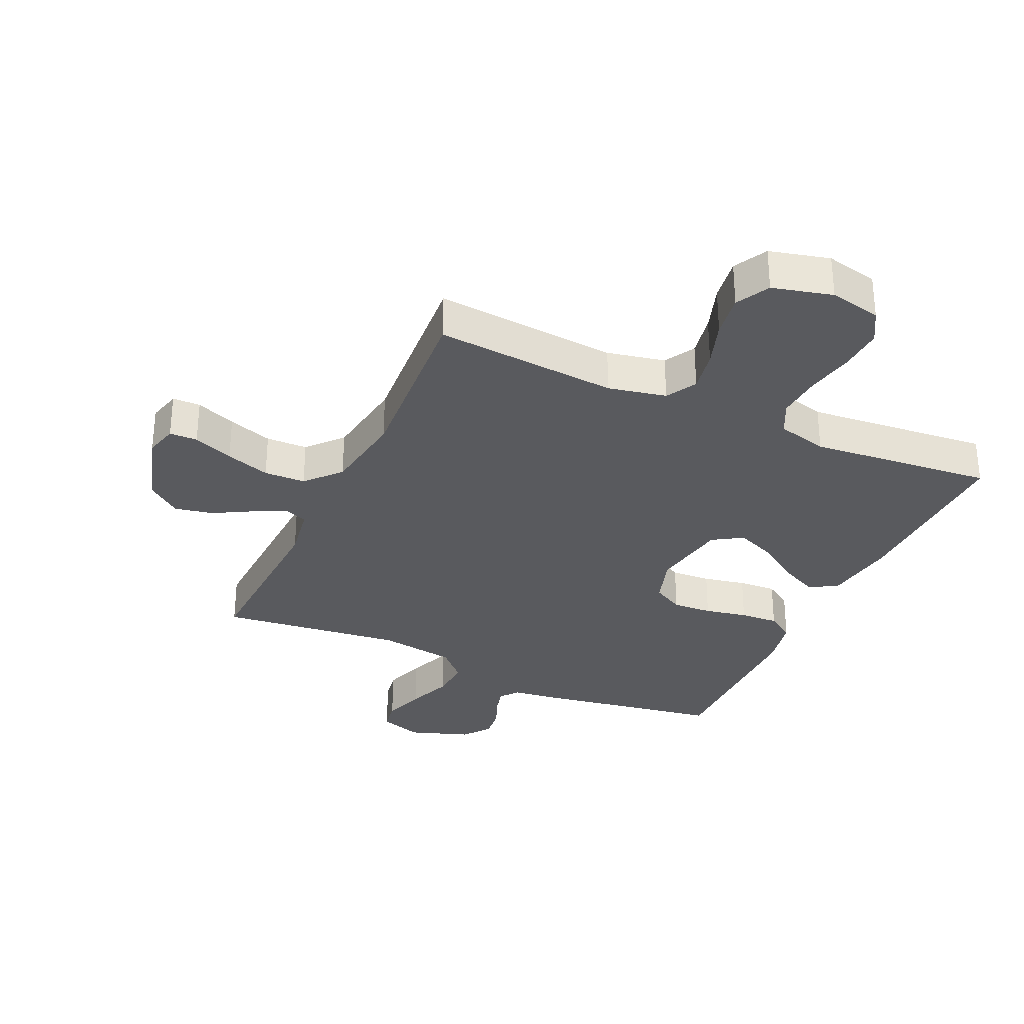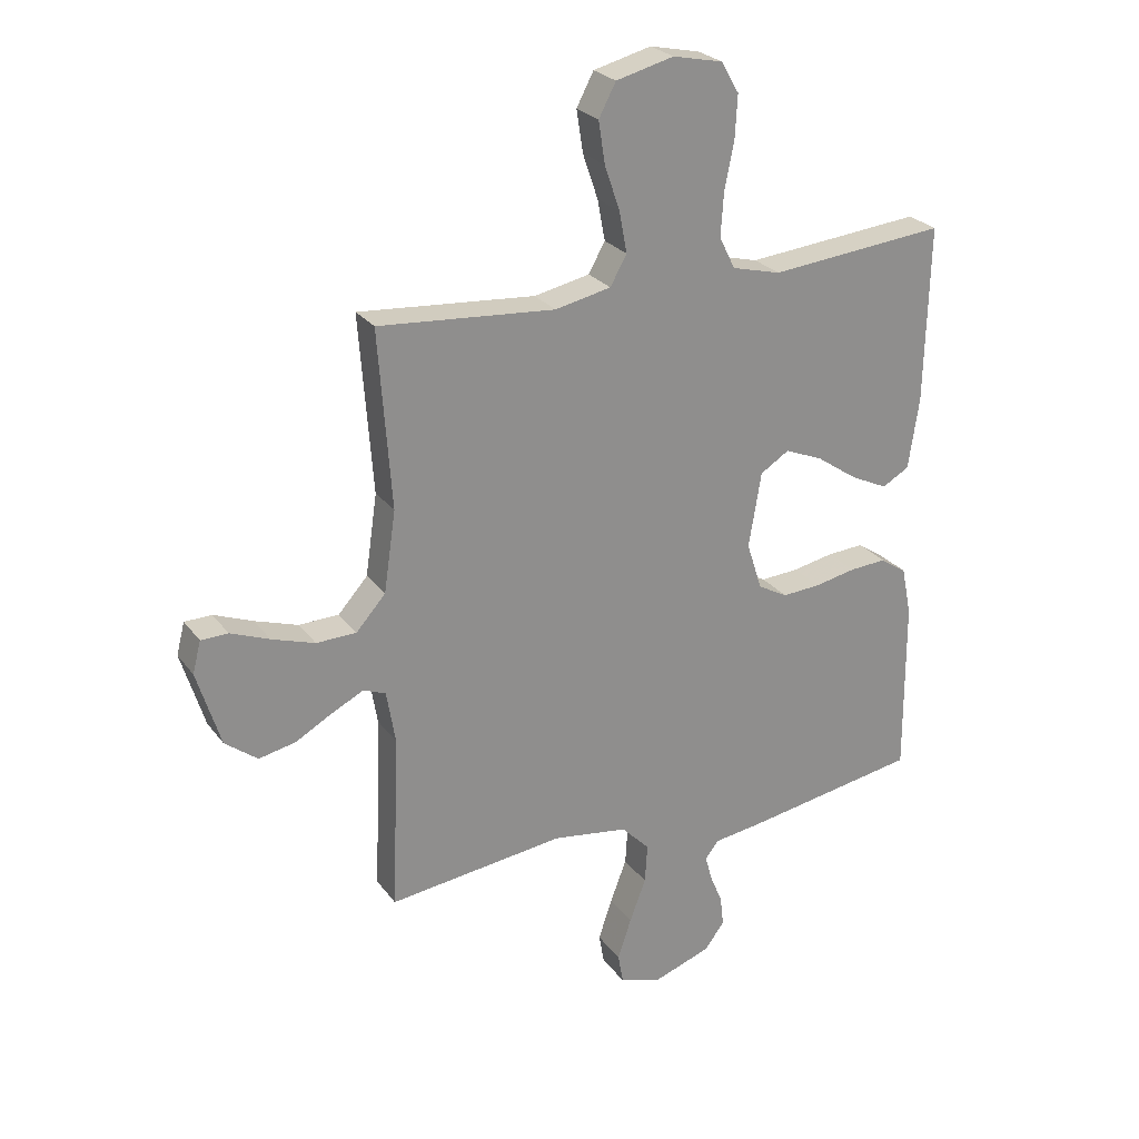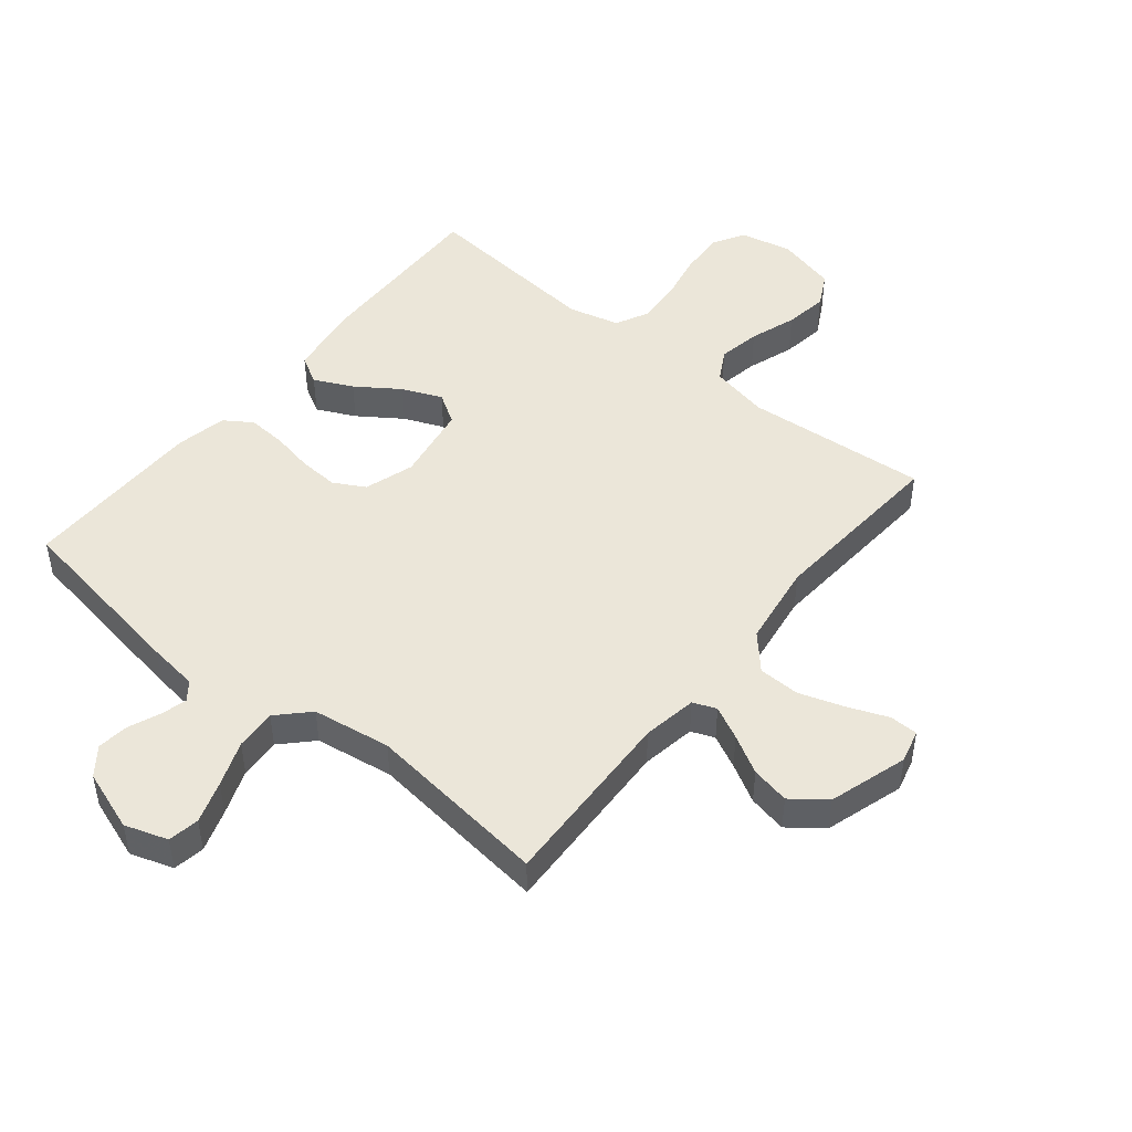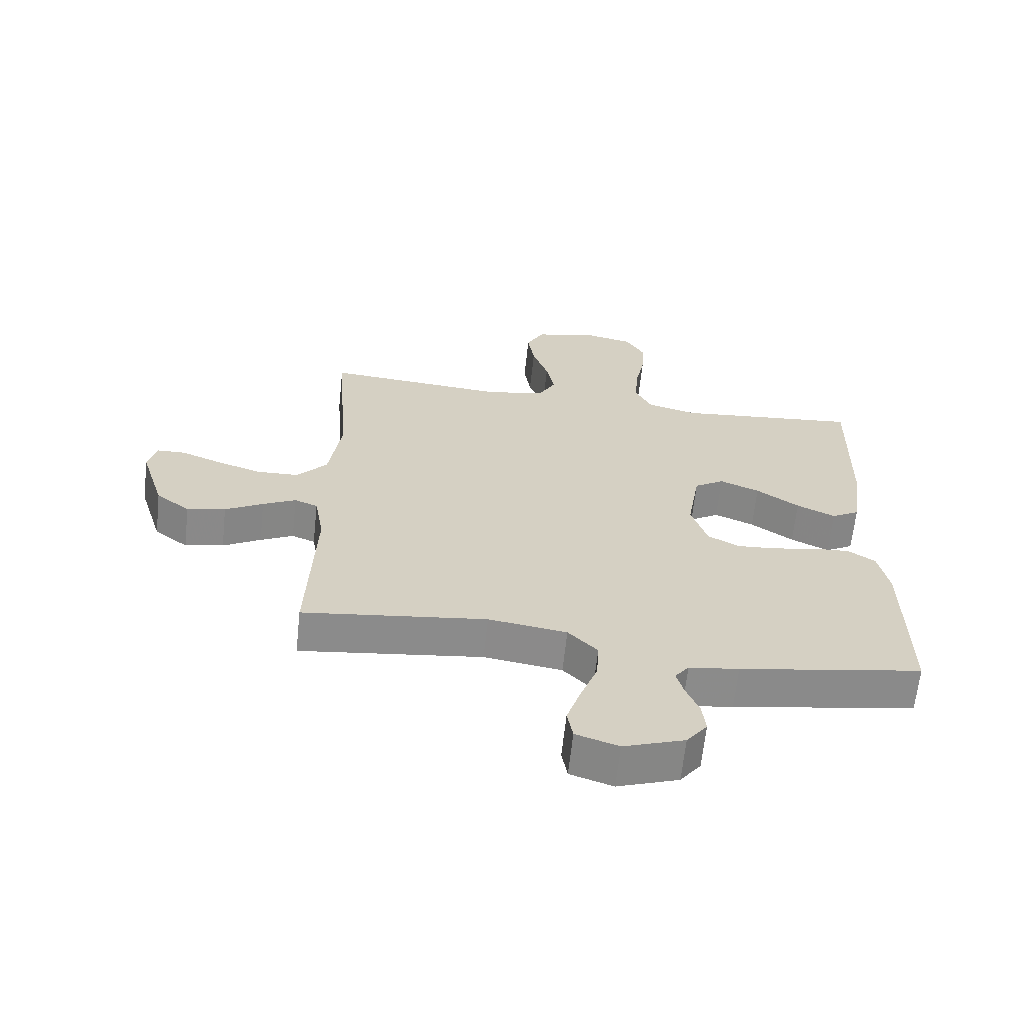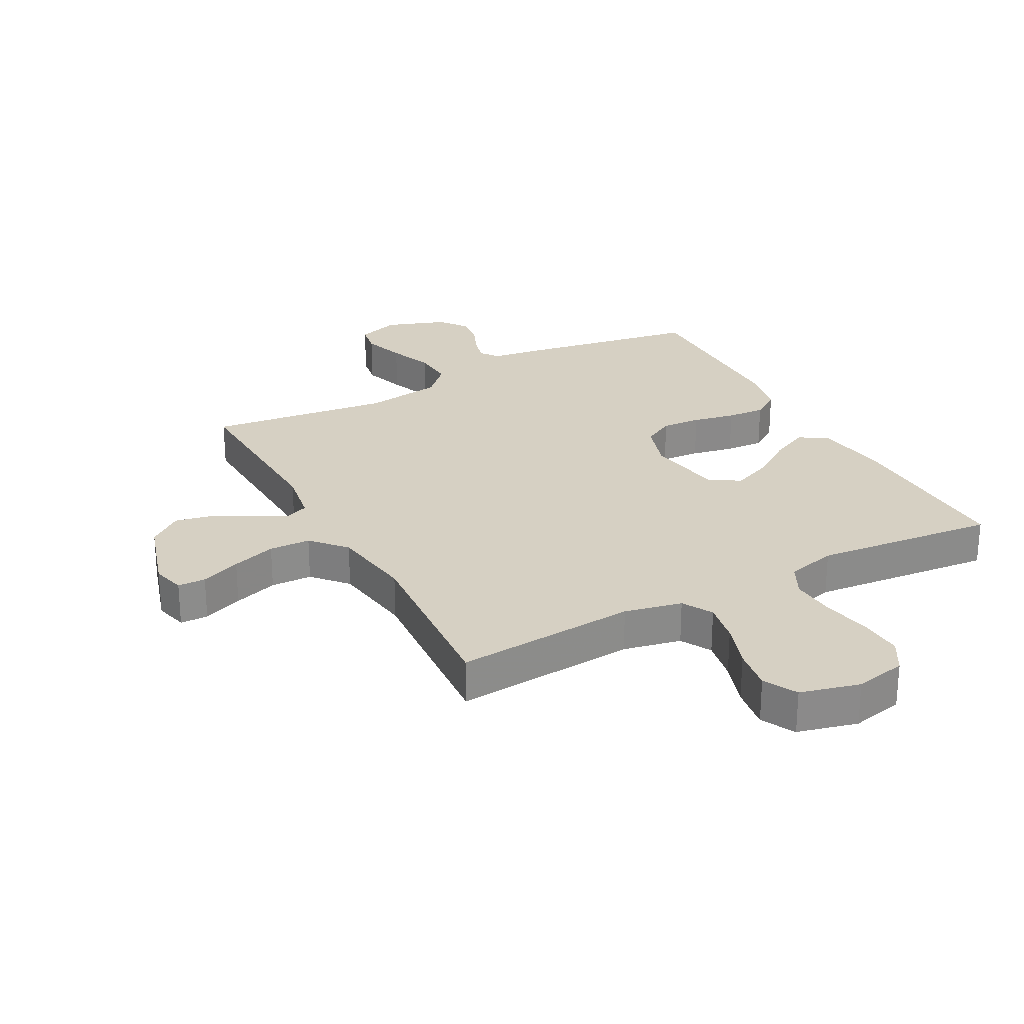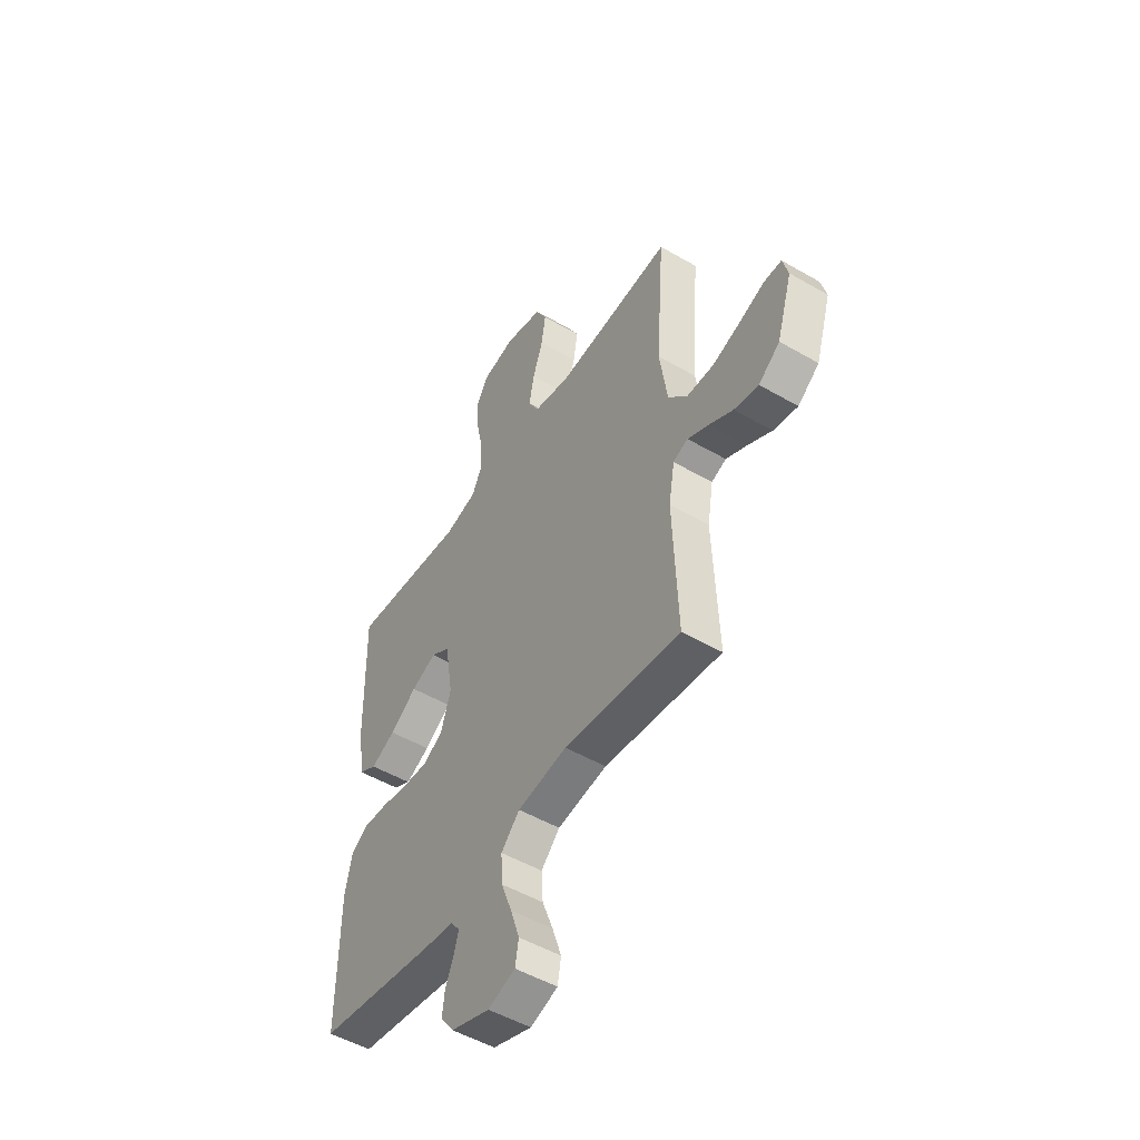
<metadata>
{"format":"obj","ext":"obj","renderer":"f3d","projection":"perspective","resolution":1024,"background":"white","views":[{"elev":-31.5,"azim":-24.7,"up":"+Y"},{"elev":25.5,"azim":-27.9,"up":"+Z"},{"elev":47.3,"azim":-141.0,"up":"+Y"},{"elev":-64.2,"azim":-6.1,"up":"+Z"},{"elev":26.5,"azim":-28.2,"up":"+Y"},{"elev":-50.8,"azim":-122.4,"up":"+Z"}]}
</metadata>
<code>
v -0.5 0.07 -0.5
v -0.488 0.07 -0.2
v -0.503 0.07 -0.111
v -0.541 0.07 -0.096
v -0.595 0.07 -0.123
v -0.657 0.07 -0.158
v -0.72 0.07 -0.171
v -0.775 0.07 -0.129
v -0.815 0.07 0
v -0.801 0.07 0.054
v -0.755 0.07 0.055
v -0.689 0.07 0.029
v -0.616 0.07 0.005
v -0.548 0.07 0.007
v -0.498 0.07 0.063
v -0.478 0.07 0.2
v -0.5 0.07 0.5
v -0.2 0.07 0.476
v -0.105 0.07 0.496
v -0.077 0.07 0.546
v -0.09 0.07 0.615
v -0.116 0.07 0.691
v -0.127 0.07 0.762
v -0.098 0.07 0.817
v 0 0.07 0.842
v 0.085 0.07 0.824
v 0.115 0.07 0.772
v 0.111 0.07 0.699
v 0.095 0.07 0.62
v 0.09 0.07 0.546
v 0.117 0.07 0.492
v 0.2 0.07 0.471
v 0.5 0.07 0.5
v 0.493 0.07 0.2
v 0.475 0.07 0.079
v 0.429 0.07 0.053
v 0.366 0.07 0.083
v 0.296 0.07 0.131
v 0.231 0.07 0.158
v 0.182 0.07 0.127
v 0.161 0.07 0
v 0.187 0.07 -0.081
v 0.238 0.07 -0.109
v 0.303 0.07 -0.105
v 0.373 0.07 -0.091
v 0.436 0.07 -0.087
v 0.481 0.07 -0.117
v 0.498 0.07 -0.2
v 0.5 0.07 -0.5
v 0.2 0.07 -0.55
v 0.118 0.07 -0.561
v 0.095 0.07 -0.591
v 0.107 0.07 -0.634
v 0.128 0.07 -0.685
v 0.134 0.07 -0.736
v 0.1 0.07 -0.781
v 0 0.07 -0.816
v -0.07 0.07 -0.793
v -0.079 0.07 -0.742
v -0.056 0.07 -0.673
v -0.028 0.07 -0.599
v -0.024 0.07 -0.532
v -0.072 0.07 -0.483
v -0.2 0.07 -0.464
v -0.5 0 -0.5
v -0.488 0 -0.2
v -0.503 0 -0.111
v -0.541 0 -0.096
v -0.595 0 -0.123
v -0.657 0 -0.158
v -0.72 0 -0.171
v -0.775 0 -0.129
v -0.815 0 0
v -0.801 0 0.054
v -0.755 0 0.055
v -0.689 0 0.029
v -0.616 0 0.005
v -0.548 0 0.007
v -0.498 0 0.063
v -0.478 0 0.2
v -0.5 0 0.5
v -0.2 0 0.476
v -0.105 0 0.496
v -0.077 0 0.546
v -0.09 0 0.615
v -0.116 0 0.691
v -0.127 0 0.762
v -0.098 0 0.817
v 0 0 0.842
v 0.085 0 0.824
v 0.115 0 0.772
v 0.111 0 0.699
v 0.095 0 0.62
v 0.09 0 0.546
v 0.117 0 0.492
v 0.2 0 0.471
v 0.5 0 0.5
v 0.493 0 0.2
v 0.475 0 0.079
v 0.429 0 0.053
v 0.366 0 0.083
v 0.296 0 0.131
v 0.231 0 0.158
v 0.182 0 0.127
v 0.161 0 0
v 0.187 0 -0.081
v 0.238 0 -0.109
v 0.303 0 -0.105
v 0.373 0 -0.091
v 0.436 0 -0.087
v 0.481 0 -0.117
v 0.498 0 -0.2
v 0.5 0 -0.5
v 0.2 0 -0.55
v 0.118 0 -0.561
v 0.095 0 -0.591
v 0.107 0 -0.634
v 0.128 0 -0.685
v 0.134 0 -0.736
v 0.1 0 -0.781
v 0 0 -0.816
v -0.07 0 -0.793
v -0.079 0 -0.742
v -0.056 0 -0.673
v -0.028 0 -0.599
v -0.024 0 -0.532
v -0.072 0 -0.483
v -0.2 0 -0.464
f 58 59 60 61
f 56 57 58 61
f 56 61 62
f 53 54 55 56
f 52 53 56 62
f 51 52 62 63
f 49 50 51 63
f 44 45 46 47
f 43 44 47 48
f 35 36 37 38
f 35 38 39
f 32 33 34 35
f 31 32 35 39
f 30 31 39 40
f 26 27 28 29
f 26 29 30
f 25 26 30
f 21 22 23 24
f 20 21 24 25
f 16 17 18
f 15 16 18 19
f 14 15 19
f 9 10 11 12
f 9 12 13
f 8 9 13
f 5 6 7 8
f 4 5 8 13
f 3 4 13 14
f 64 1 2
f 64 2 3
f 43 48 49 63
f 42 43 63 64
f 41 42 64 3
f 20 25 30 40
f 19 20 40 41
f 3 14 19 41
f 125 124 123 122
f 125 122 121 120
f 126 125 120
f 120 119 118 117
f 126 120 117 116
f 127 126 116 115
f 127 115 114 113
f 111 110 109 108
f 112 111 108 107
f 102 101 100 99
f 103 102 99
f 99 98 97 96
f 103 99 96 95
f 104 103 95 94
f 93 92 91 90
f 94 93 90
f 94 90 89
f 88 87 86 85
f 89 88 85 84
f 82 81 80
f 83 82 80 79
f 83 79 78
f 76 75 74 73
f 77 76 73
f 77 73 72
f 72 71 70 69
f 77 72 69 68
f 78 77 68 67
f 66 65 128
f 67 66 128
f 127 113 112 107
f 128 127 107 106
f 67 128 106 105
f 104 94 89 84
f 105 104 84 83
f 105 83 78 67
f 1 65 66 2
f 2 66 67 3
f 3 67 68 4
f 4 68 69 5
f 5 69 70 6
f 6 70 71 7
f 7 71 72 8
f 8 72 73 9
f 9 73 74 10
f 10 74 75 11
f 11 75 76 12
f 12 76 77 13
f 13 77 78 14
f 14 78 79 15
f 15 79 80 16
f 16 80 81 17
f 17 81 82 18
f 18 82 83 19
f 19 83 84 20
f 20 84 85 21
f 21 85 86 22
f 22 86 87 23
f 23 87 88 24
f 24 88 89 25
f 25 89 90 26
f 26 90 91 27
f 27 91 92 28
f 28 92 93 29
f 29 93 94 30
f 30 94 95 31
f 31 95 96 32
f 32 96 97 33
f 33 97 98 34
f 34 98 99 35
f 35 99 100 36
f 36 100 101 37
f 37 101 102 38
f 38 102 103 39
f 39 103 104 40
f 40 104 105 41
f 41 105 106 42
f 42 106 107 43
f 43 107 108 44
f 44 108 109 45
f 45 109 110 46
f 46 110 111 47
f 47 111 112 48
f 48 112 113 49
f 49 113 114 50
f 50 114 115 51
f 51 115 116 52
f 52 116 117 53
f 53 117 118 54
f 54 118 119 55
f 55 119 120 56
f 56 120 121 57
f 57 121 122 58
f 58 122 123 59
f 59 123 124 60
f 60 124 125 61
f 61 125 126 62
f 62 126 127 63
f 63 127 128 64
f 64 128 65 1

</code>
